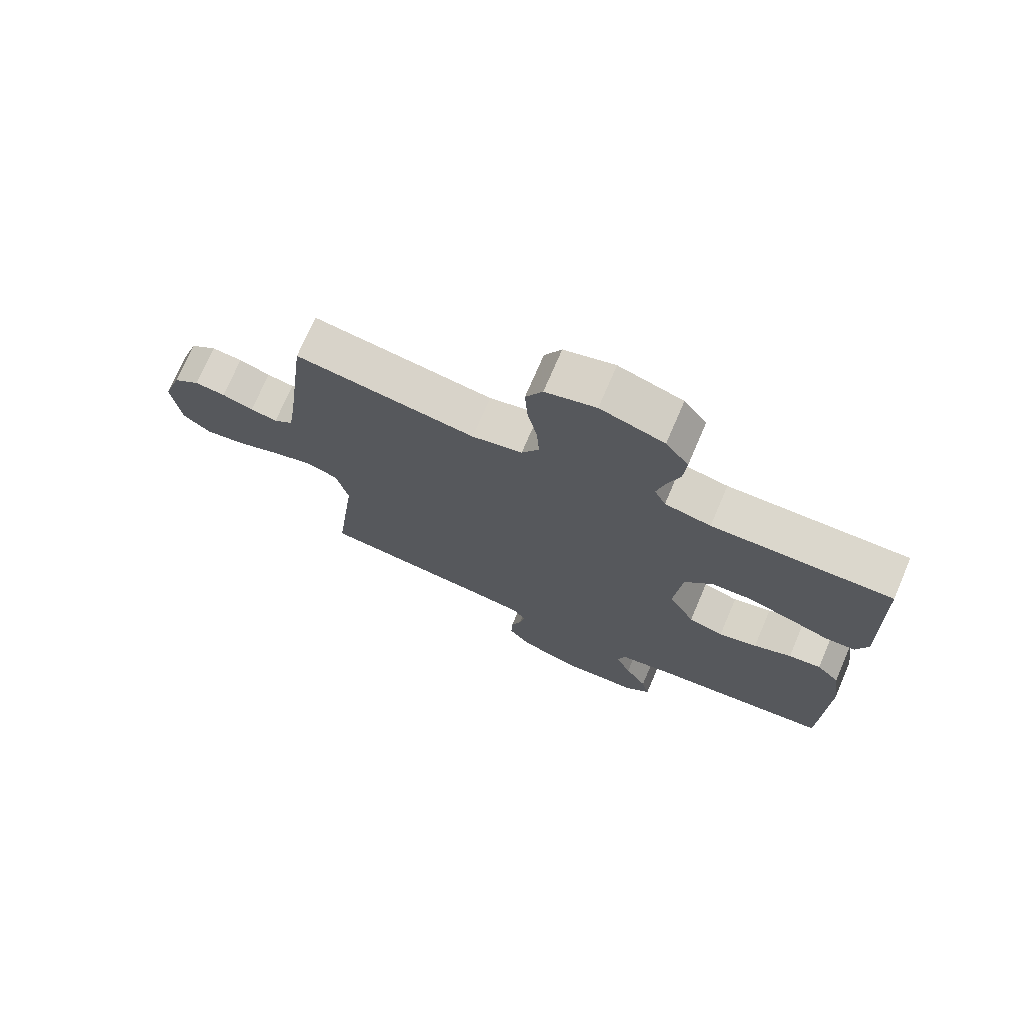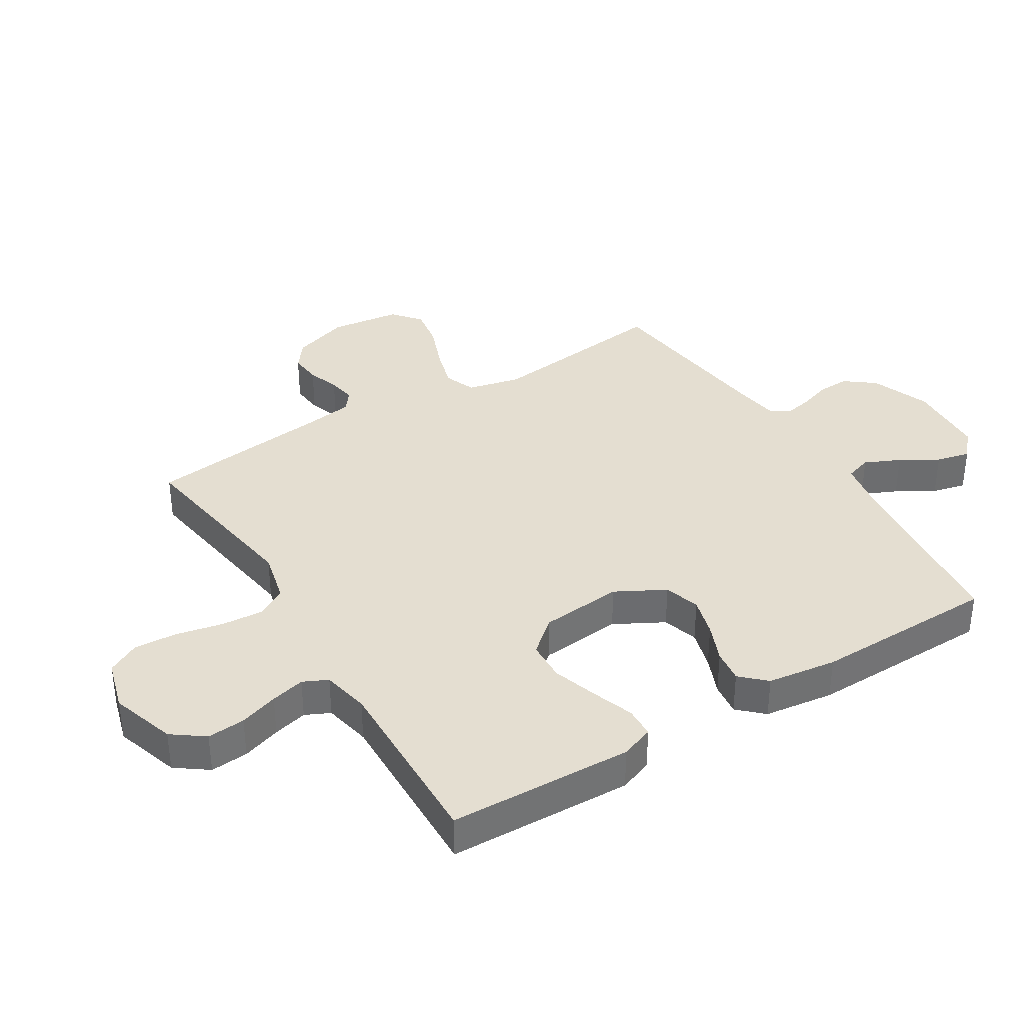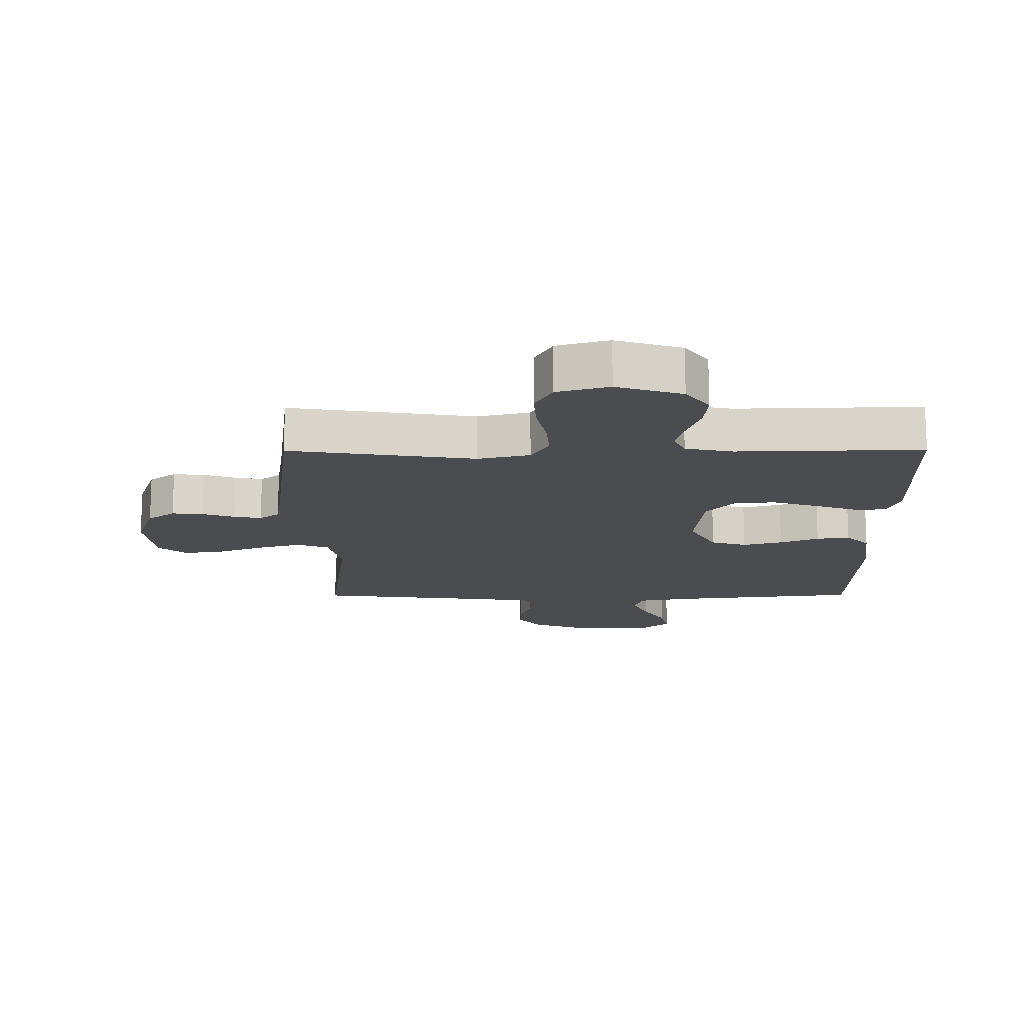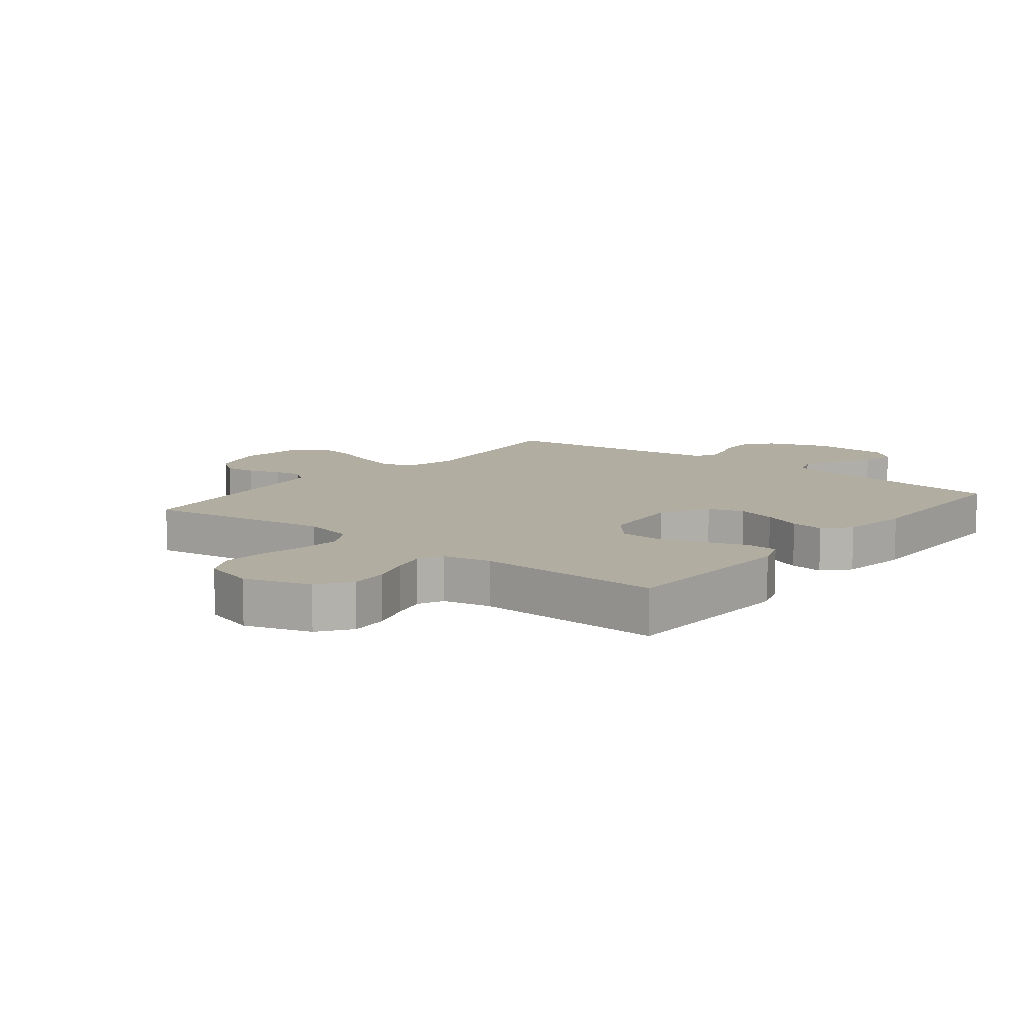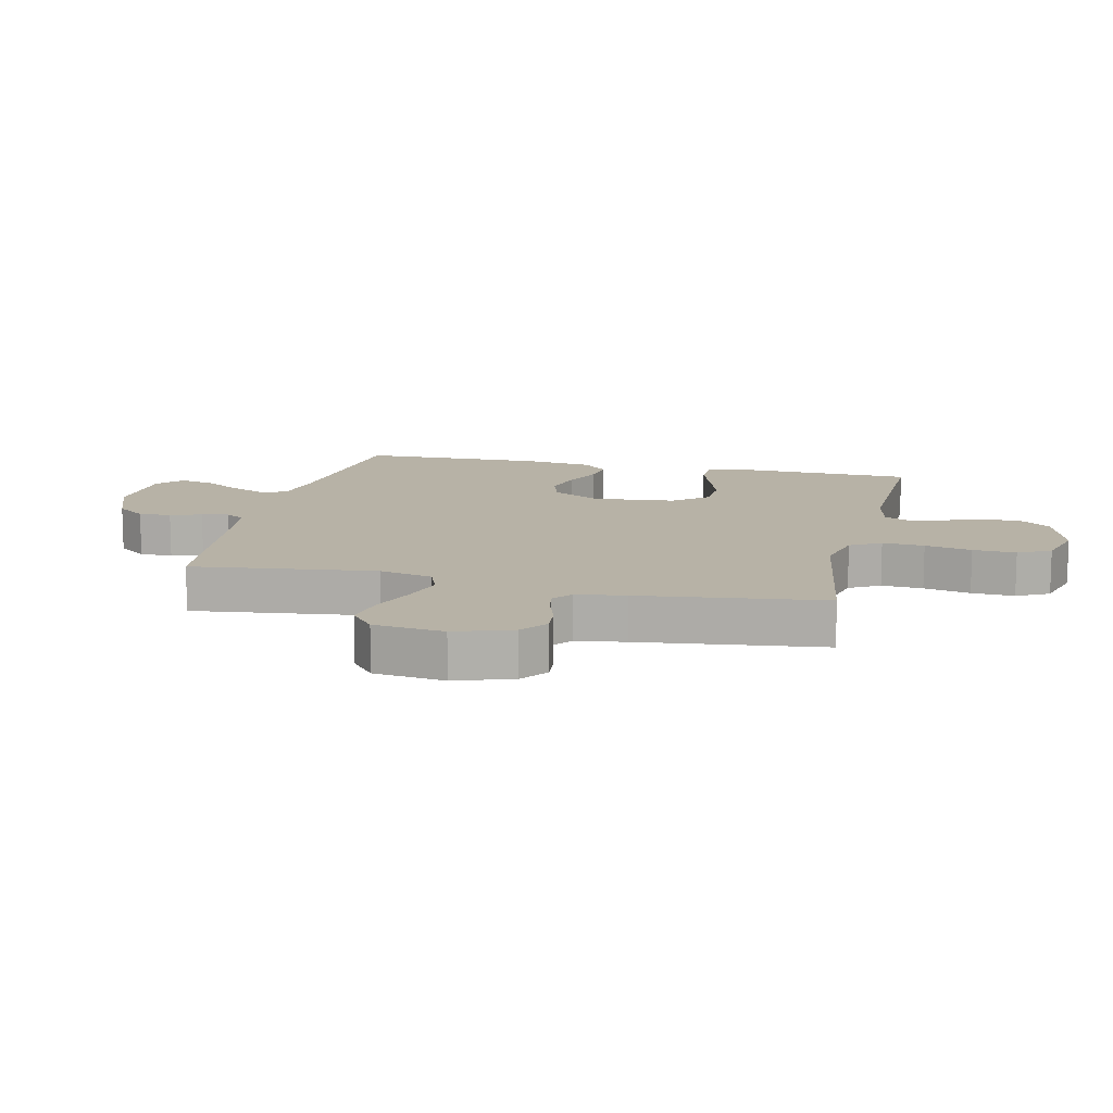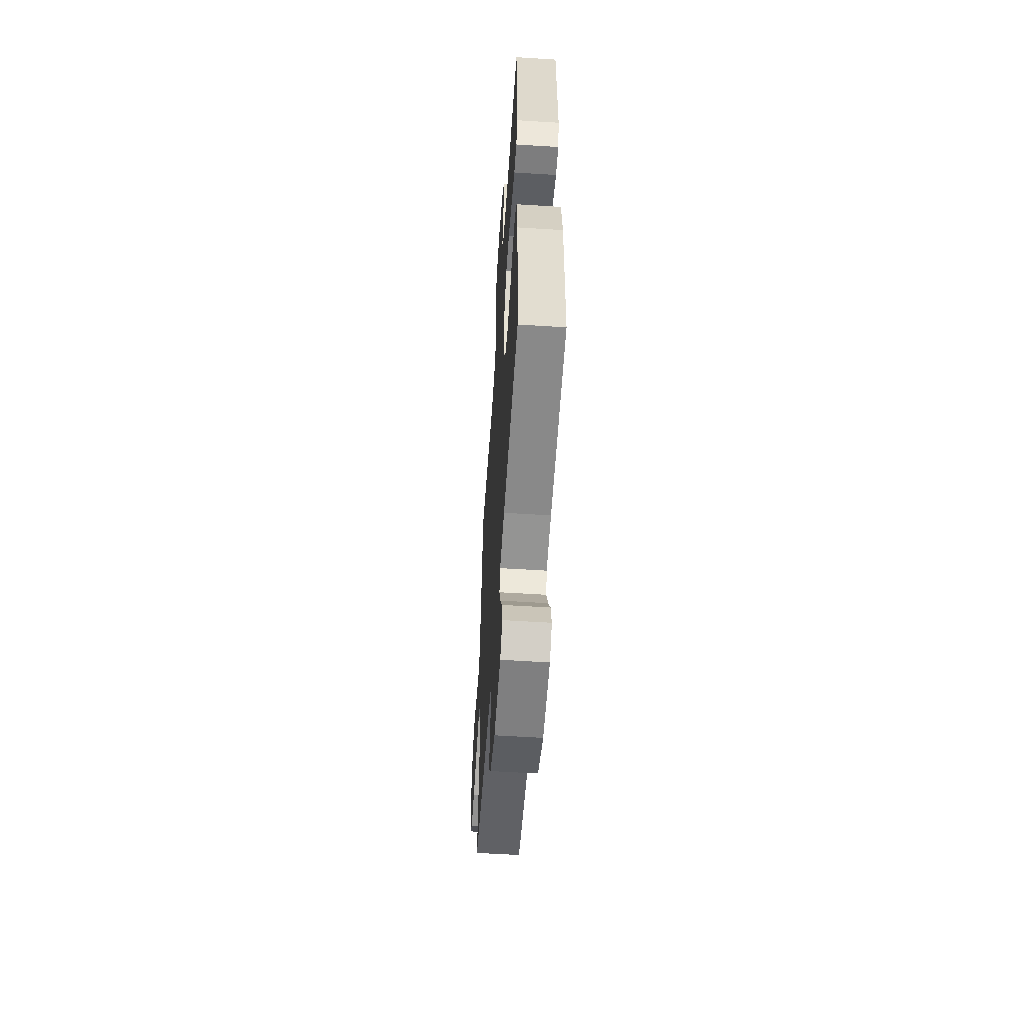
<metadata>
{"format":"obj","ext":"obj","renderer":"f3d","projection":"perspective","resolution":1024,"background":"white","views":[{"elev":73.3,"azim":23.2,"up":"+Z"},{"elev":36.5,"azim":58.5,"up":"+Y"},{"elev":-15.1,"azim":0.3,"up":"+Y"},{"elev":10.4,"azim":38.6,"up":"+Y"},{"elev":12.4,"azim":-77.0,"up":"+Y"},{"elev":-56.8,"azim":86.2,"up":"+Z"}]}
</metadata>
<code>
v -0.5 0.07 -0.5
v -0.463 0.07 -0.2
v -0.483 0.07 -0.113
v -0.534 0.07 -0.093
v -0.602 0.07 -0.113
v -0.677 0.07 -0.142
v -0.744 0.07 -0.153
v -0.79 0.07 -0.115
v -0.804 0.07 0
v -0.773 0.07 0.093
v -0.729 0.07 0.126
v -0.678 0.07 0.121
v -0.626 0.07 0.103
v -0.581 0.07 0.095
v -0.549 0.07 0.119
v -0.537 0.07 0.2
v -0.5 0.07 0.5
v -0.2 0.07 0.454
v -0.116 0.07 0.474
v -0.087 0.07 0.524
v -0.092 0.07 0.592
v -0.108 0.07 0.668
v -0.112 0.07 0.738
v -0.084 0.07 0.791
v 0 0.07 0.815
v 0.106 0.07 0.781
v 0.144 0.07 0.729
v 0.139 0.07 0.667
v 0.118 0.07 0.604
v 0.104 0.07 0.548
v 0.123 0.07 0.508
v 0.2 0.07 0.492
v 0.5 0.07 0.5
v 0.509 0.07 0.2
v 0.489 0.07 0.146
v 0.439 0.07 0.144
v 0.371 0.07 0.168
v 0.297 0.07 0.192
v 0.231 0.07 0.189
v 0.184 0.07 0.134
v 0.171 0.07 0
v 0.214 0.07 -0.08
v 0.272 0.07 -0.098
v 0.336 0.07 -0.08
v 0.399 0.07 -0.054
v 0.453 0.07 -0.047
v 0.491 0.07 -0.087
v 0.506 0.07 -0.2
v 0.5 0.07 -0.5
v 0.2 0.07 -0.533
v 0.111 0.07 -0.549
v 0.097 0.07 -0.592
v 0.123 0.07 -0.65
v 0.159 0.07 -0.711
v 0.172 0.07 -0.766
v 0.13 0.07 -0.803
v 0 0.07 -0.81
v -0.097 0.07 -0.773
v -0.134 0.07 -0.725
v -0.132 0.07 -0.672
v -0.115 0.07 -0.621
v -0.106 0.07 -0.577
v -0.126 0.07 -0.546
v -0.2 0.07 -0.535
v -0.5 0 -0.5
v -0.463 0 -0.2
v -0.483 0 -0.113
v -0.534 0 -0.093
v -0.602 0 -0.113
v -0.677 0 -0.142
v -0.744 0 -0.153
v -0.79 0 -0.115
v -0.804 0 0
v -0.773 0 0.093
v -0.729 0 0.126
v -0.678 0 0.121
v -0.626 0 0.103
v -0.581 0 0.095
v -0.549 0 0.119
v -0.537 0 0.2
v -0.5 0 0.5
v -0.2 0 0.454
v -0.116 0 0.474
v -0.087 0 0.524
v -0.092 0 0.592
v -0.108 0 0.668
v -0.112 0 0.738
v -0.084 0 0.791
v 0 0 0.815
v 0.106 0 0.781
v 0.144 0 0.729
v 0.139 0 0.667
v 0.118 0 0.604
v 0.104 0 0.548
v 0.123 0 0.508
v 0.2 0 0.492
v 0.5 0 0.5
v 0.509 0 0.2
v 0.489 0 0.146
v 0.439 0 0.144
v 0.371 0 0.168
v 0.297 0 0.192
v 0.231 0 0.189
v 0.184 0 0.134
v 0.171 0 0
v 0.214 0 -0.08
v 0.272 0 -0.098
v 0.336 0 -0.08
v 0.399 0 -0.054
v 0.453 0 -0.047
v 0.491 0 -0.087
v 0.506 0 -0.2
v 0.5 0 -0.5
v 0.2 0 -0.533
v 0.111 0 -0.549
v 0.097 0 -0.592
v 0.123 0 -0.65
v 0.159 0 -0.711
v 0.172 0 -0.766
v 0.13 0 -0.803
v 0 0 -0.81
v -0.097 0 -0.773
v -0.134 0 -0.725
v -0.132 0 -0.672
v -0.115 0 -0.621
v -0.106 0 -0.577
v -0.126 0 -0.546
v -0.2 0 -0.535
f 58 59 60 61
f 58 61 62
f 57 58 62
f 56 57 62
f 53 54 55 56
f 52 53 56 62
f 51 52 62 63
f 47 48 49 50
f 44 45 46 47
f 43 44 47 50
f 42 43 50 51
f 34 35 36 37
f 32 33 34 37
f 31 32 37 38
f 26 27 28 29
f 26 29 30
f 25 26 30
f 24 25 30
f 21 22 23 24
f 20 21 24 30
f 19 20 30 31
f 16 17 18
f 15 16 18 19
f 10 11 12 13
f 10 13 14
f 9 10 14
f 8 9 14
f 5 6 7 8
f 4 5 8 14
f 3 4 14 15
f 64 1 2
f 64 2 3
f 41 42 51 63
f 40 41 63 64
f 19 31 38 39
f 19 39 40
f 19 40 64
f 3 15 19 64
f 125 124 123 122
f 126 125 122
f 126 122 121
f 126 121 120
f 120 119 118 117
f 126 120 117 116
f 127 126 116 115
f 114 113 112 111
f 111 110 109 108
f 114 111 108 107
f 115 114 107 106
f 101 100 99 98
f 101 98 97 96
f 102 101 96 95
f 93 92 91 90
f 94 93 90
f 94 90 89
f 94 89 88
f 88 87 86 85
f 94 88 85 84
f 95 94 84 83
f 82 81 80
f 83 82 80 79
f 77 76 75 74
f 78 77 74
f 78 74 73
f 78 73 72
f 72 71 70 69
f 78 72 69 68
f 79 78 68 67
f 66 65 128
f 67 66 128
f 127 115 106 105
f 128 127 105 104
f 103 102 95 83
f 104 103 83
f 128 104 83
f 128 83 79 67
f 1 65 66 2
f 2 66 67 3
f 3 67 68 4
f 4 68 69 5
f 5 69 70 6
f 6 70 71 7
f 7 71 72 8
f 8 72 73 9
f 9 73 74 10
f 10 74 75 11
f 11 75 76 12
f 12 76 77 13
f 13 77 78 14
f 14 78 79 15
f 15 79 80 16
f 16 80 81 17
f 17 81 82 18
f 18 82 83 19
f 19 83 84 20
f 20 84 85 21
f 21 85 86 22
f 22 86 87 23
f 23 87 88 24
f 24 88 89 25
f 25 89 90 26
f 26 90 91 27
f 27 91 92 28
f 28 92 93 29
f 29 93 94 30
f 30 94 95 31
f 31 95 96 32
f 32 96 97 33
f 33 97 98 34
f 34 98 99 35
f 35 99 100 36
f 36 100 101 37
f 37 101 102 38
f 38 102 103 39
f 39 103 104 40
f 40 104 105 41
f 41 105 106 42
f 42 106 107 43
f 43 107 108 44
f 44 108 109 45
f 45 109 110 46
f 46 110 111 47
f 47 111 112 48
f 48 112 113 49
f 49 113 114 50
f 50 114 115 51
f 51 115 116 52
f 52 116 117 53
f 53 117 118 54
f 54 118 119 55
f 55 119 120 56
f 56 120 121 57
f 57 121 122 58
f 58 122 123 59
f 59 123 124 60
f 60 124 125 61
f 61 125 126 62
f 62 126 127 63
f 63 127 128 64
f 64 128 65 1

</code>
